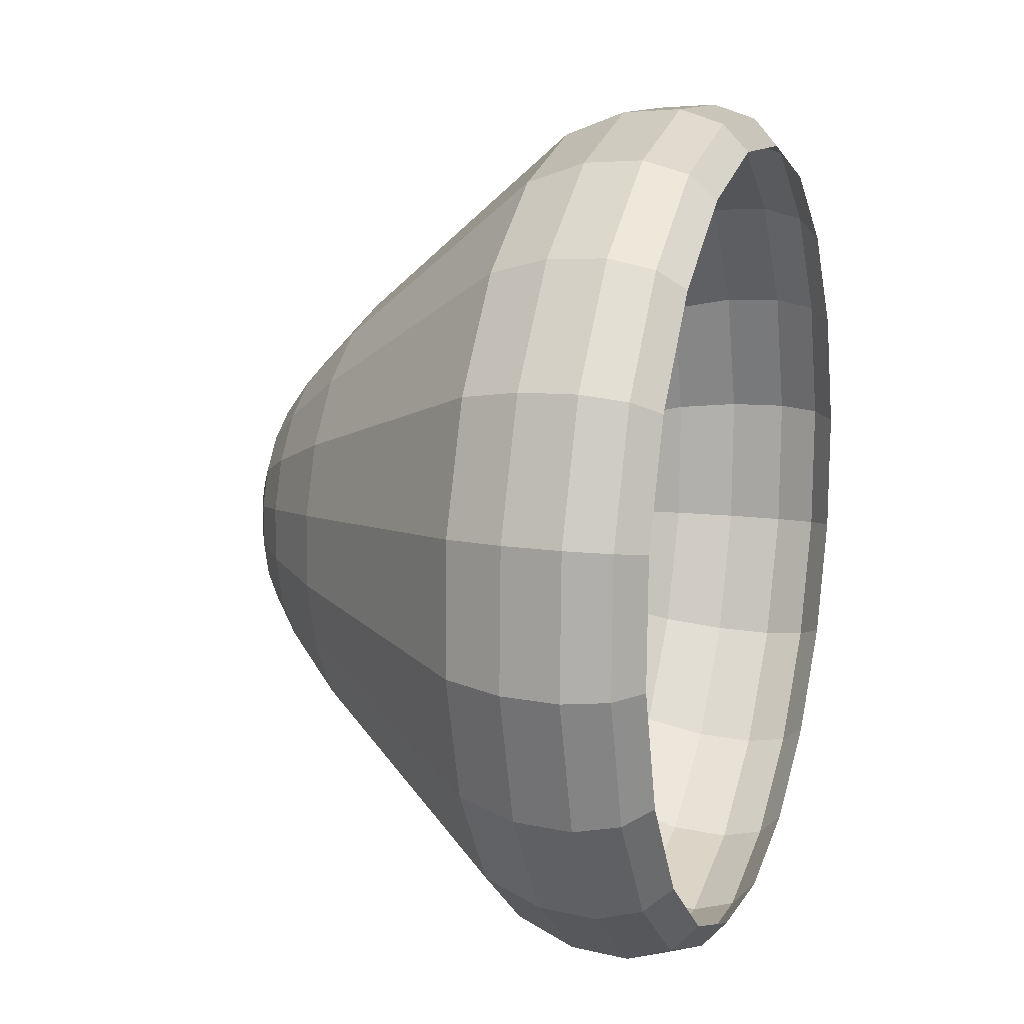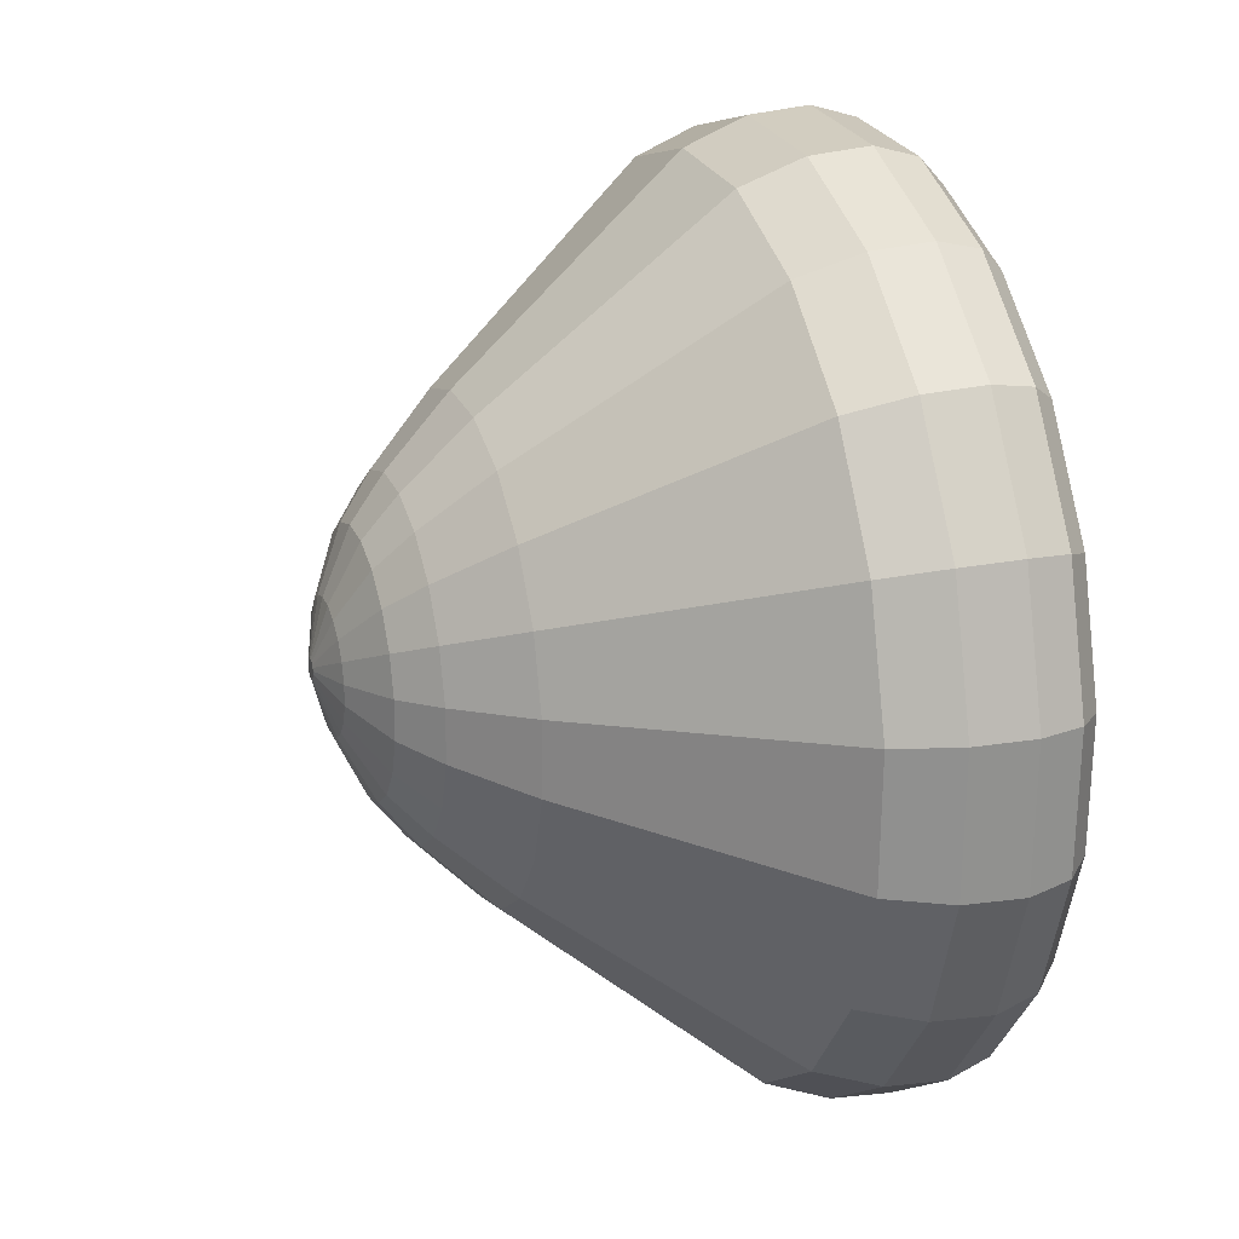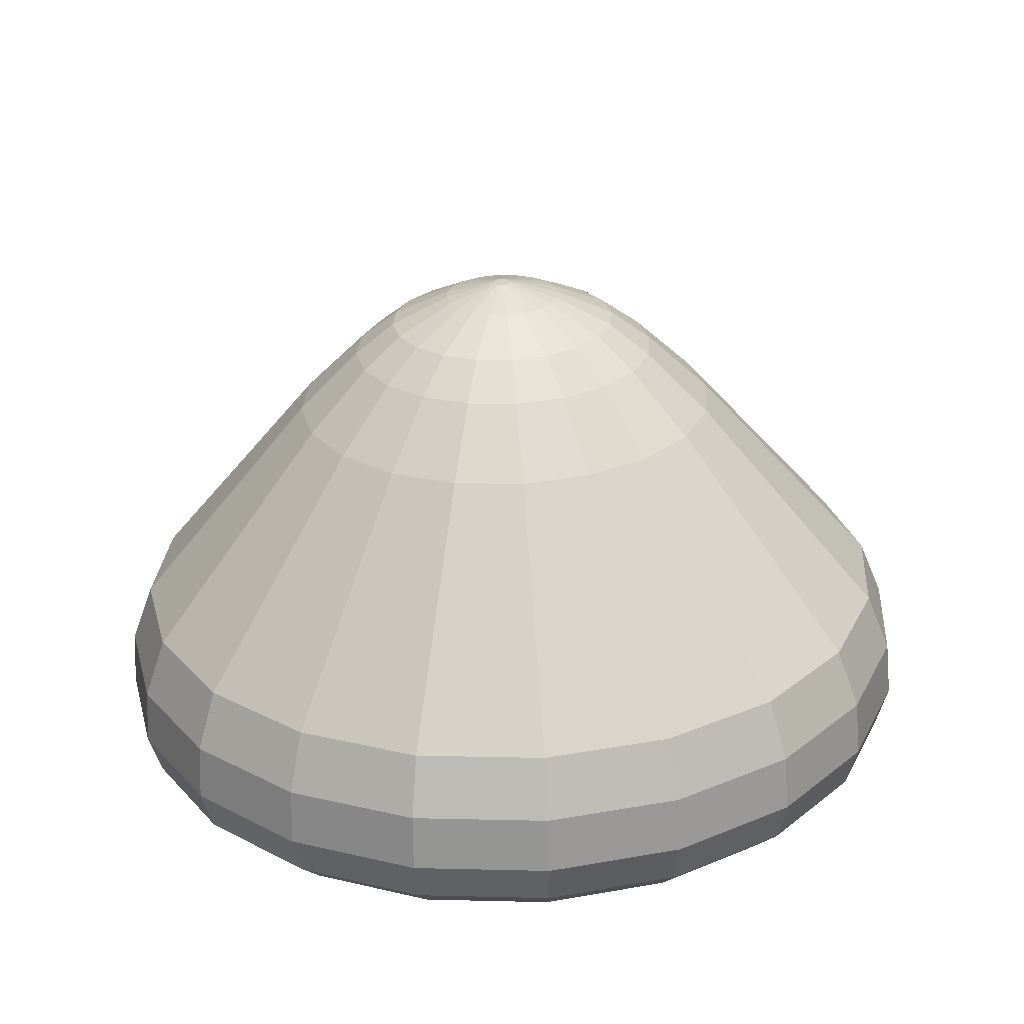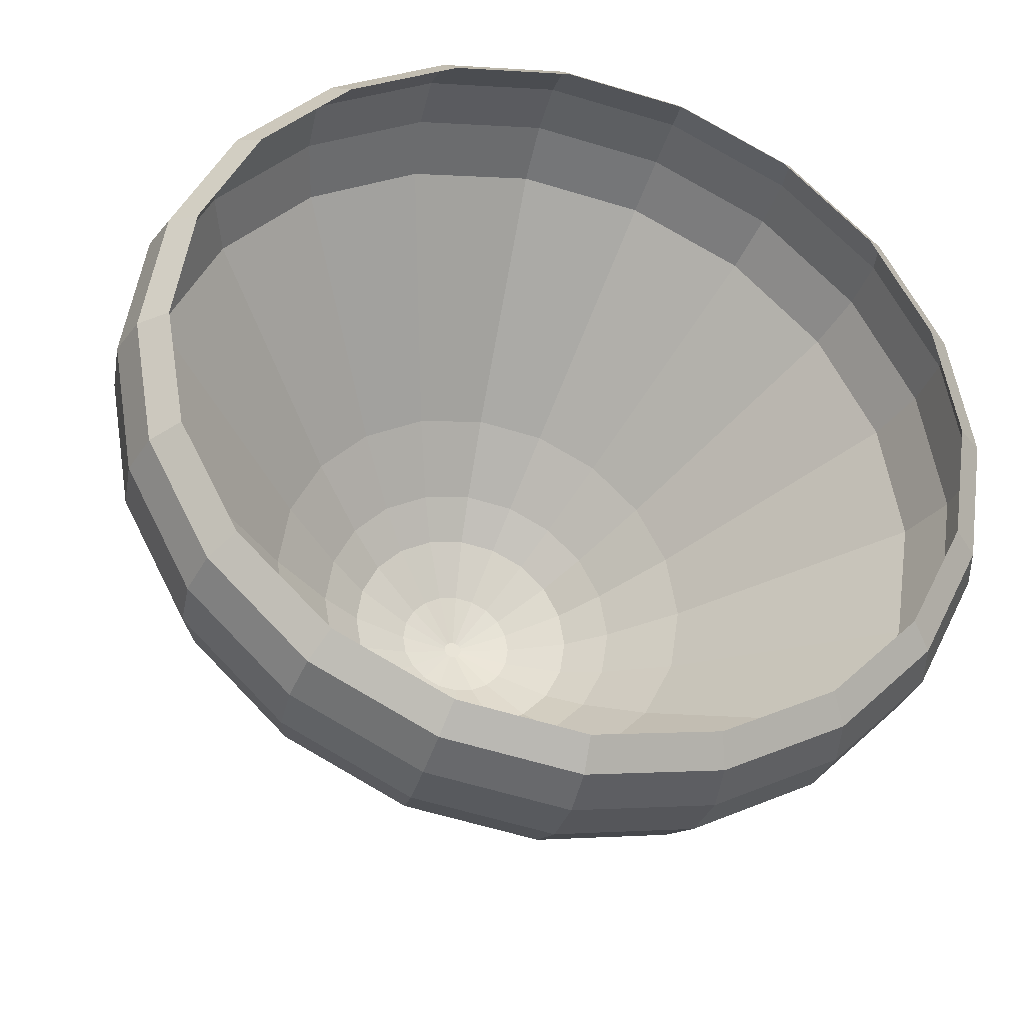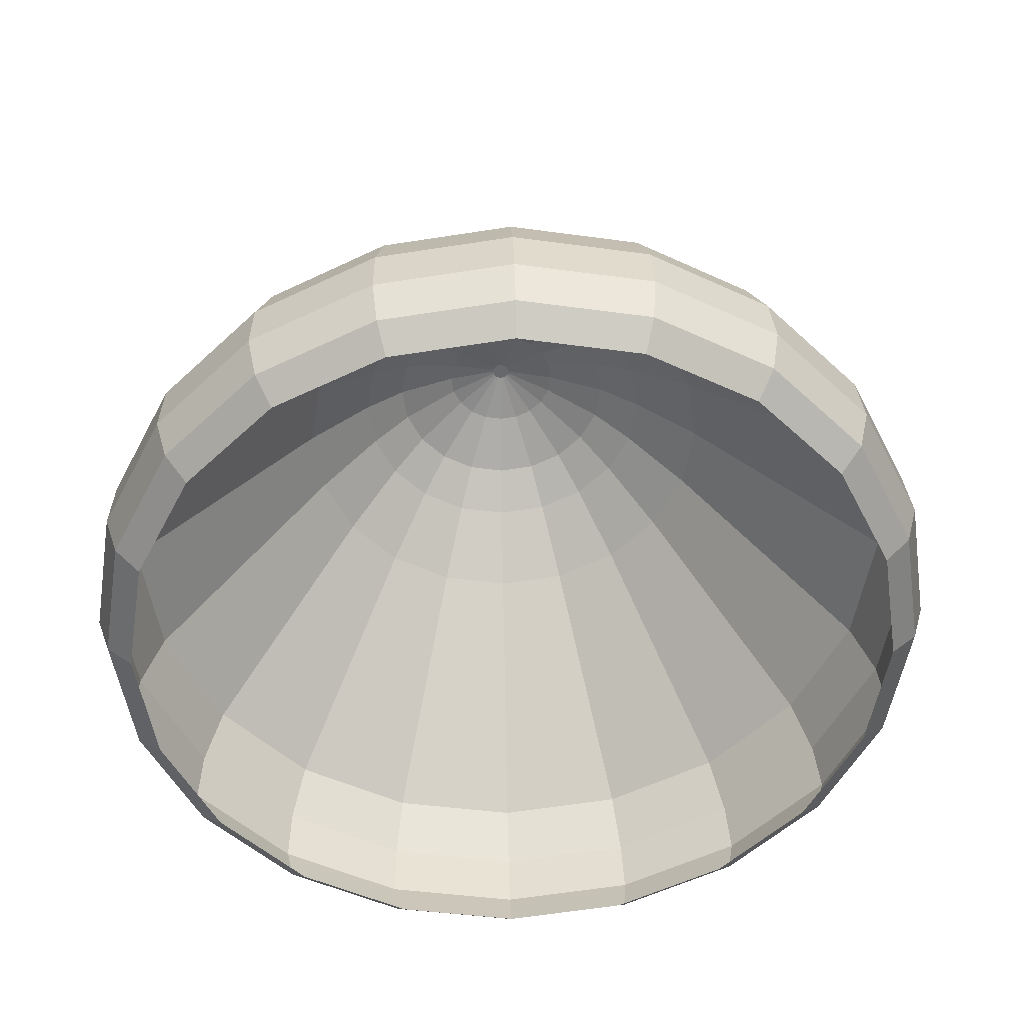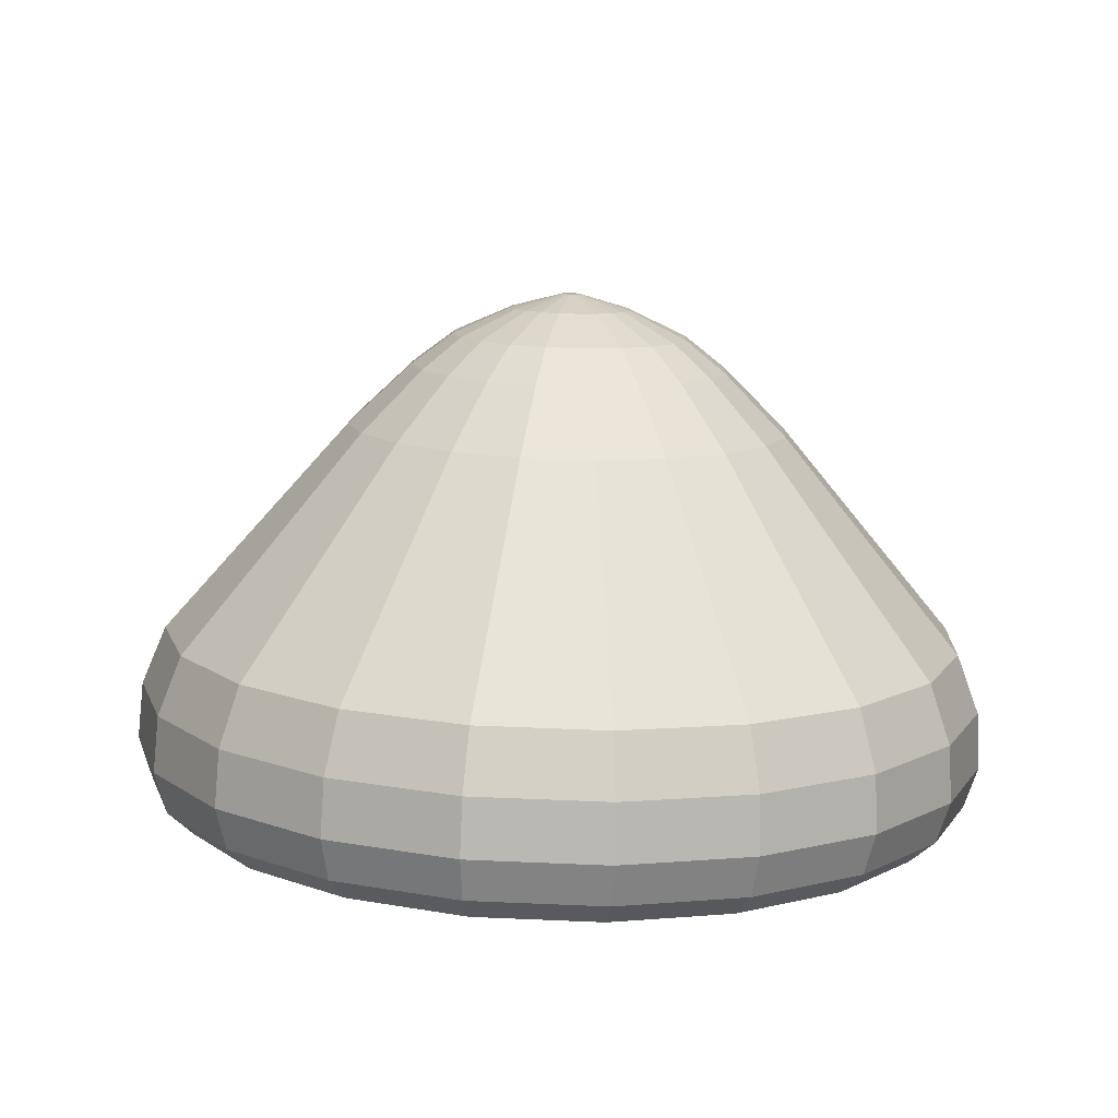
<metadata>
{"format":"obj","ext":"obj","renderer":"f3d","projection":"perspective","resolution":1024,"background":"white","views":[{"elev":20.8,"azim":-71.8,"up":"+Z"},{"elev":14.8,"azim":-108.7,"up":"+Z"},{"elev":28.4,"azim":-40.9,"up":"+Y"},{"elev":-31.8,"azim":-14.8,"up":"+Z"},{"elev":-54.2,"azim":-144.2,"up":"+Y"},{"elev":13.3,"azim":29.7,"up":"+Y"}]}
</metadata>
<code>
o Head_Cone.001
v -0.004519 2.989 -2.073
v 0.5125 2.99 -1.991
v 0.9792 2.997 -1.755
v 1.35 3.011 -1.385
v 1.588 3.03 -0.9196
v 1.671 3.052 -0.4032
v 1.589 3.075 0.1133
v 1.353 3.096 0.5795
v 0.983 3.115 0.9496
v 0.517 3.128 1.188
v 0.000198 3.134 1.27
v -0.5168 3.133 1.189
v -0.9835 3.126 0.9519
v -1.354 3.112 0.5826
v -1.592 3.093 0.117
v -1.675 3.071 -0.3993
v -1.594 3.048 -0.9159
v -1.357 3.027 -1.382
v -0.9873 3.009 -1.752
v -0.5213 2.996 -1.99
v 0.003262 4.152 -1.108
v -0.2823 3.894 -1.312
v -0.5383 3.901 -1.181
v -0.7412 3.911 -0.9776
v -0.8713 3.923 -0.7216
v -0.9159 3.936 -0.4379
v -0.8705 3.948 -0.1543
v -0.7397 3.958 0.1014
v -0.5362 3.966 0.3042
v -0.2799 3.97 0.4343
v 0.004064 3.97 0.4789
v 0.2879 3.967 0.4336
v 0.5438 3.959 0.303
v 0.7468 3.95 0.09968
v 0.8769 3.938 -0.1563
v 0.9214 3.925 -0.44
v 0.8761 3.913 -0.7236
v 0.7452 3.903 -0.9793
v 0.5417 3.895 -1.182
v 0.2854 3.891 -1.312
v 0.001474 3.891 -1.357
v -0.2002 4.155 -1.075
v -0.3837 4.16 -0.9817
v -0.5292 4.167 -0.836
v -0.6225 4.176 -0.6524
v -0.6544 4.185 -0.449
v -0.6219 4.193 -0.2457
v -0.5281 4.201 -0.06242
v -0.3822 4.206 0.08299
v -0.1985 4.209 0.1762
v 0.005119 4.209 0.2082
v 0.2086 4.207 0.1758
v 0.3921 4.202 0.08209
v 0.5376 4.195 -0.06366
v 0.6309 4.186 -0.2472
v 0.6628 4.177 -0.4506
v 0.6303 4.168 -0.6539
v 0.5365 4.161 -0.8372
v 0.3906 4.156 -0.9826
v 0.2068 4.153 -1.076
v 0.1556 4.289 -0.9208
v 0.004234 4.289 -0.9445
v 0.2921 4.292 -0.8515
v 0.4006 4.296 -0.7434
v 0.4703 4.301 -0.6071
v 0.4945 4.308 -0.456
v 0.4707 4.314 -0.3048
v 0.4014 4.32 -0.1684
v 0.2932 4.326 -0.06005
v 0.1569 4.33 0.009587
v 0.005615 4.332 0.0337
v -0.1457 4.331 0.009938
v -0.2823 4.329 -0.05938
v -0.3907 4.325 -0.1675
v -0.4605 4.32 -0.3037
v -0.4846 4.313 -0.4548
v -0.4609 4.306 -0.606
v -0.3915 4.3 -0.7425
v -0.2834 4.295 -0.8508
v -0.147 4.291 -0.9204
v 0.08182 4.412 -0.6959
v 0.005212 4.412 -0.7079
v 0.151 4.413 -0.6608
v 0.2059 4.415 -0.6061
v 0.2412 4.418 -0.5371
v 0.2534 4.421 -0.4606
v 0.2414 4.424 -0.384
v 0.2063 4.428 -0.315
v 0.1515 4.43 -0.2601
v 0.08248 4.432 -0.2249
v 0.00591 4.433 -0.2127
v -0.07069 4.433 -0.2247
v -0.1398 4.432 -0.2598
v -0.1947 4.43 -0.3145
v -0.23 4.427 -0.3835
v -0.2423 4.424 -0.46
v -0.2303 4.42 -0.5365
v -0.1952 4.417 -0.6056
v -0.1404 4.415 -0.6604
v -0.07136 4.413 -0.6957
v 0.0175 4.48 -0.4987
v 0.005843 4.48 -0.5005
v 0.02802 4.48 -0.4933
v 0.03637 4.48 -0.485
v 0.04174 4.481 -0.4745
v 0.0436 4.481 -0.4629
v 0.04177 4.482 -0.4512
v 0.03643 4.482 -0.4407
v 0.0281 4.483 -0.4324
v 0.0176 4.483 -0.427
v 0.005949 4.483 -0.4252
v -0.005704 4.483 -0.427
v -0.01622 4.483 -0.4323
v -0.02458 4.483 -0.4407
v -0.02995 4.482 -0.4512
v -0.03181 4.482 -0.4628
v -0.02998 4.481 -0.4744
v -0.02464 4.481 -0.4849
v -0.01631 4.48 -0.4933
v -0.005806 4.48 -0.4986
v -0.006016 2.745 -2.157
v 0.5404 2.745 -2.071
v 1.034 2.754 -1.821
v 1.425 2.768 -1.431
v 1.677 2.788 -0.9386
v 1.764 2.811 -0.3929
v 1.678 2.835 0.1529
v 1.428 2.858 0.6456
v 1.038 2.877 1.037
v 0.5451 2.891 1.288
v -0.001031 2.898 1.375
v -0.5474 2.897 1.289
v -1.041 2.889 1.039
v -1.432 2.875 0.6489
v -1.684 2.855 0.1568
v -1.771 2.832 -0.3888
v -1.686 2.807 -0.9347
v -1.435 2.785 -1.427
v -1.045 2.765 -1.818
v -0.5522 2.752 -2.07
v -0.00736 2.512 -2.165
v 0.5446 2.512 -2.078
v 1.043 2.52 -1.825
v 1.438 2.535 -1.431
v 1.693 2.555 -0.9341
v 1.781 2.579 -0.3829
v 1.694 2.603 0.1685
v 1.441 2.626 0.6661
v 1.047 2.645 1.061
v 0.5494 2.659 1.315
v -0.002325 2.666 1.403
v -0.5542 2.666 1.317
v -1.052 2.657 1.064
v -1.448 2.643 0.6695
v -1.702 2.623 0.1725
v -1.79 2.599 -0.3787
v -1.704 2.575 -0.9301
v -1.451 2.552 -1.428
v -1.056 2.532 -1.823
v -0.559 2.519 -2.077
v -0.008271 2.34 -2.103
v 0.5268 2.34 -2.019
v 1.01 2.348 -1.774
v 1.393 2.363 -1.391
v 1.64 2.382 -0.9096
v 1.725 2.405 -0.3753
v 1.641 2.428 0.1592
v 1.396 2.451 0.6416
v 1.014 2.47 1.025
v 0.5314 2.483 1.271
v -0.00339 2.49 1.356
v -0.5384 2.489 1.272
v -1.021 2.481 1.027
v -1.405 2.467 0.6449
v -1.651 2.447 0.1631
v -1.737 2.425 -0.3712
v -1.653 2.401 -0.9057
v -1.408 2.379 -1.388
v -1.025 2.36 -1.771
v -0.5431 2.347 -2.017
v -0.008679 2.245 -1.989
v 0.4925 2.246 -1.91
v 0.9449 2.253 -1.681
v 1.304 2.267 -1.323
v 1.535 2.285 -0.8714
v 1.615 2.306 -0.3708
v 1.537 2.328 0.1299
v 1.307 2.349 0.5818
v 0.9486 2.367 0.9407
v 0.4969 2.38 1.171
v -0.004107 2.386 1.251
v -0.5053 2.385 1.172
v -0.9577 2.378 0.9429
v -1.317 2.364 0.5849
v -1.548 2.346 0.1335
v -1.628 2.325 -0.3671
v -1.549 2.303 -0.8678
v -1.32 2.282 -1.32
v -0.9614 2.264 -1.679
v -0.5097 2.252 -1.909
f 40 3 2
f 3 38 4
f 4 37 5
f 5 36 6
f 36 7 6
f 35 8 7
f 8 33 9
f 33 10 9
f 32 11 10
f 11 30 12
f 30 13 12
f 29 14 13
f 28 15 14
f 15 26 16
f 26 17 16
f 25 18 17
f 18 23 19
f 23 20 19
f 5 126 125
f 48 73 74
f 41 2 1
f 27 48 47
f 22 1 20
f 36 55 35
f 28 49 48
f 41 42 21
f 37 56 36
f 30 49 29
f 22 43 42
f 38 57 37
f 31 50 30
f 24 43 23
f 39 58 38
f 32 51 31
f 24 45 44
f 40 59 39
f 32 53 52
f 26 45 25
f 41 60 40
f 34 53 33
f 27 46 26
f 35 54 34
f 74 95 75
f 60 63 59
f 44 77 78
f 56 67 55
f 52 71 51
f 47 74 75
f 59 64 58
f 43 78 79
f 55 68 54
f 50 71 72
f 47 76 46
f 58 65 57
f 43 80 42
f 54 69 53
f 50 73 49
f 45 76 77
f 57 66 56
f 42 62 21
f 21 61 60
f 53 70 52
f 98 119 99
f 67 88 68
f 75 96 76
f 68 89 69
f 62 81 61
f 77 96 97
f 69 90 70
f 61 83 63
f 78 97 98
f 70 91 71
f 63 84 64
f 79 98 99
f 72 91 92
f 64 85 65
f 80 99 100
f 72 93 73
f 65 86 66
f 80 82 62
f 74 93 94
f 66 87 67
f 117 113 105
f 92 111 112
f 84 105 85
f 100 119 120
f 92 113 93
f 85 106 86
f 82 120 102
f 94 113 114
f 87 106 107
f 94 115 95
f 87 108 88
f 95 116 96
f 88 109 89
f 81 102 101
f 96 117 97
f 89 110 90
f 81 103 83
f 98 117 118
f 90 111 91
f 83 104 84
f 132 153 152
f 1 140 20
f 10 129 9
f 13 134 133
f 3 122 2
f 18 137 17
f 7 126 6
f 10 131 130
f 14 135 134
f 4 123 3
f 19 138 18
f 7 128 127
f 11 132 131
f 15 136 135
f 5 124 4
f 20 139 19
f 2 121 1
f 9 128 8
f 13 132 12
f 17 136 16
f 150 169 149
f 126 145 125
f 121 160 140
f 133 154 153
f 127 146 126
f 135 154 134
f 128 147 127
f 135 156 155
f 128 149 148
f 121 142 141
f 137 156 136
f 130 149 129
f 122 143 142
f 138 157 137
f 131 150 130
f 124 143 123
f 139 158 138
f 132 151 131
f 125 144 124
f 140 159 139
f 167 186 166
f 143 162 142
f 158 177 157
f 151 170 150
f 144 163 143
f 159 178 158
f 151 172 171
f 145 164 144
f 159 180 179
f 153 172 152
f 146 165 145
f 141 180 160
f 154 173 153
f 147 166 146
f 155 174 154
f 148 167 147
f 155 176 175
f 148 169 168
f 142 161 141
f 157 176 156
f 175 194 174
f 168 187 167
f 176 195 175
f 169 188 168
f 162 181 161
f 177 196 176
f 169 190 189
f 163 182 162
f 178 197 177
f 171 190 170
f 164 183 163
f 179 198 178
f 171 192 191
f 164 185 184
f 179 200 199
f 173 192 172
f 166 185 165
f 161 200 180
f 174 193 173
f 40 39 3
f 3 39 38
f 4 38 37
f 5 37 36
f 36 35 7
f 35 34 8
f 8 34 33
f 33 32 10
f 32 31 11
f 11 31 30
f 30 29 13
f 29 28 14
f 28 27 15
f 15 27 26
f 26 25 17
f 25 24 18
f 18 24 23
f 23 22 20
f 5 6 126
f 48 49 73
f 41 40 2
f 27 28 48
f 22 41 1
f 36 56 55
f 28 29 49
f 41 22 42
f 37 57 56
f 30 50 49
f 22 23 43
f 38 58 57
f 31 51 50
f 24 44 43
f 39 59 58
f 32 52 51
f 24 25 45
f 40 60 59
f 32 33 53
f 26 46 45
f 41 21 60
f 34 54 53
f 27 47 46
f 35 55 54
f 74 94 95
f 60 61 63
f 44 45 77
f 56 66 67
f 52 70 71
f 47 48 74
f 59 63 64
f 43 44 78
f 55 67 68
f 50 51 71
f 47 75 76
f 58 64 65
f 43 79 80
f 54 68 69
f 50 72 73
f 45 46 76
f 57 65 66
f 42 80 62
f 21 62 61
f 53 69 70
f 98 118 119
f 67 87 88
f 75 95 96
f 68 88 89
f 62 82 81
f 77 76 96
f 69 89 90
f 61 81 83
f 78 77 97
f 70 90 91
f 63 83 84
f 79 78 98
f 72 71 91
f 64 84 85
f 80 79 99
f 72 92 93
f 65 85 86
f 80 100 82
f 74 73 93
f 66 86 87
f 102 120 117
f 120 119 117
f 119 118 117
f 117 116 115
f 115 114 113
f 113 112 111
f 111 110 113
f 110 109 113
f 109 108 107
f 107 106 105
f 105 104 103
f 103 101 105
f 101 102 105
f 117 115 113
f 109 107 113
f 107 105 113
f 102 117 105
f 92 91 111
f 84 104 105
f 100 99 119
f 92 112 113
f 85 105 106
f 82 100 120
f 94 93 113
f 87 86 106
f 94 114 115
f 87 107 108
f 95 115 116
f 88 108 109
f 81 82 102
f 96 116 117
f 89 109 110
f 81 101 103
f 98 97 117
f 90 110 111
f 83 103 104
f 132 133 153
f 1 121 140
f 10 130 129
f 13 14 134
f 3 123 122
f 18 138 137
f 7 127 126
f 10 11 131
f 14 15 135
f 4 124 123
f 19 139 138
f 7 8 128
f 11 12 132
f 15 16 136
f 5 125 124
f 20 140 139
f 2 122 121
f 9 129 128
f 13 133 132
f 17 137 136
f 150 170 169
f 126 146 145
f 121 141 160
f 133 134 154
f 127 147 146
f 135 155 154
f 128 148 147
f 135 136 156
f 128 129 149
f 121 122 142
f 137 157 156
f 130 150 149
f 122 123 143
f 138 158 157
f 131 151 150
f 124 144 143
f 139 159 158
f 132 152 151
f 125 145 144
f 140 160 159
f 167 187 186
f 143 163 162
f 158 178 177
f 151 171 170
f 144 164 163
f 159 179 178
f 151 152 172
f 145 165 164
f 159 160 180
f 153 173 172
f 146 166 165
f 141 161 180
f 154 174 173
f 147 167 166
f 155 175 174
f 148 168 167
f 155 156 176
f 148 149 169
f 142 162 161
f 157 177 176
f 175 195 194
f 168 188 187
f 176 196 195
f 169 189 188
f 162 182 181
f 177 197 196
f 169 170 190
f 163 183 182
f 178 198 197
f 171 191 190
f 164 184 183
f 179 199 198
f 171 172 192
f 164 165 185
f 179 180 200
f 173 193 192
f 166 186 185
f 161 181 200
f 174 194 193

</code>
